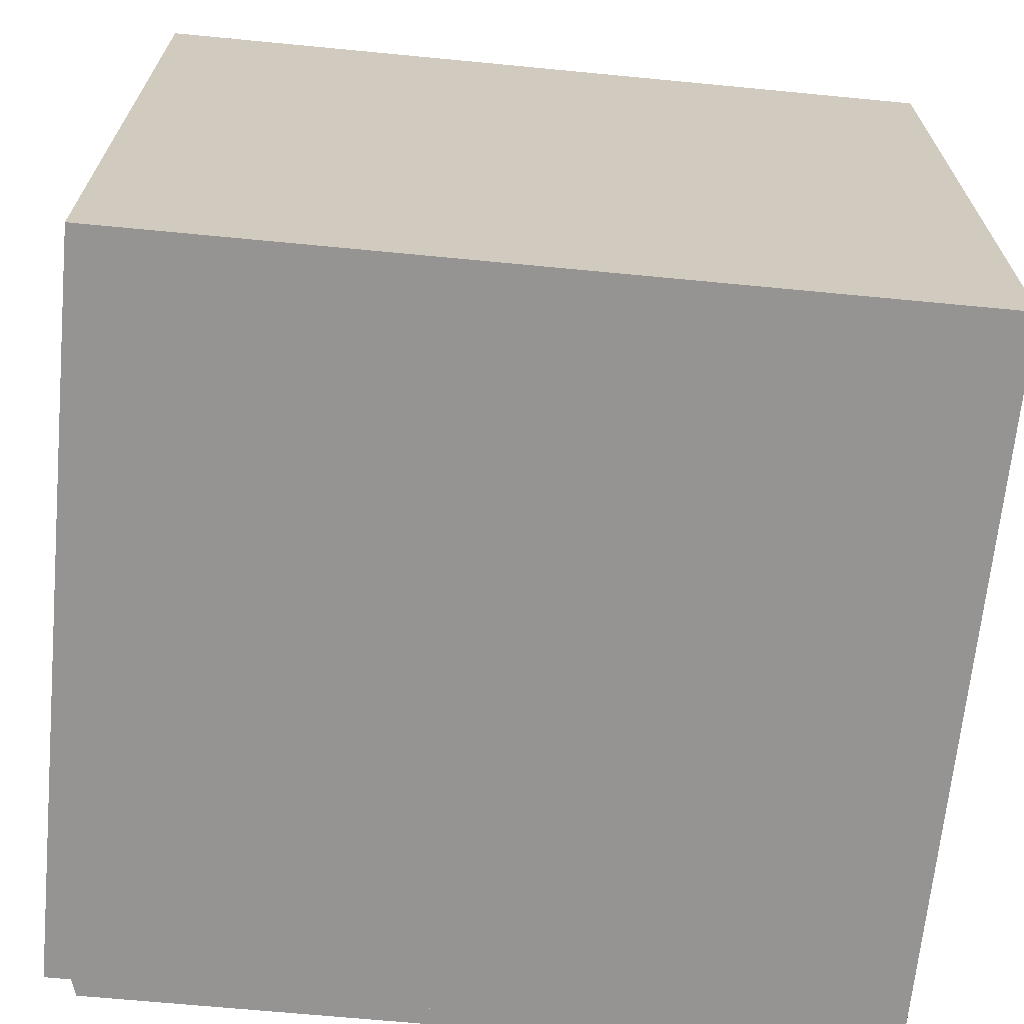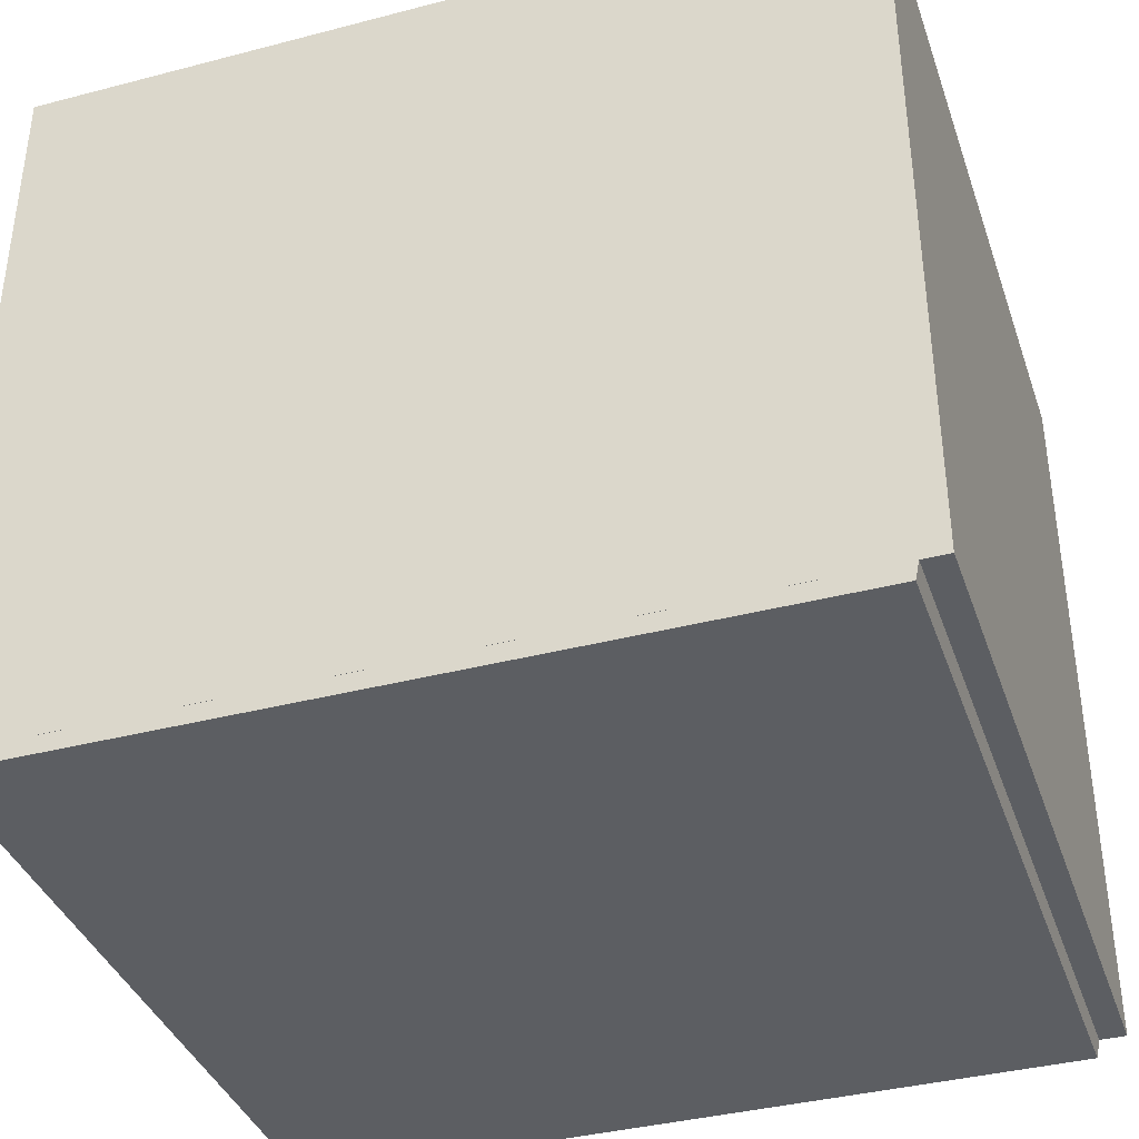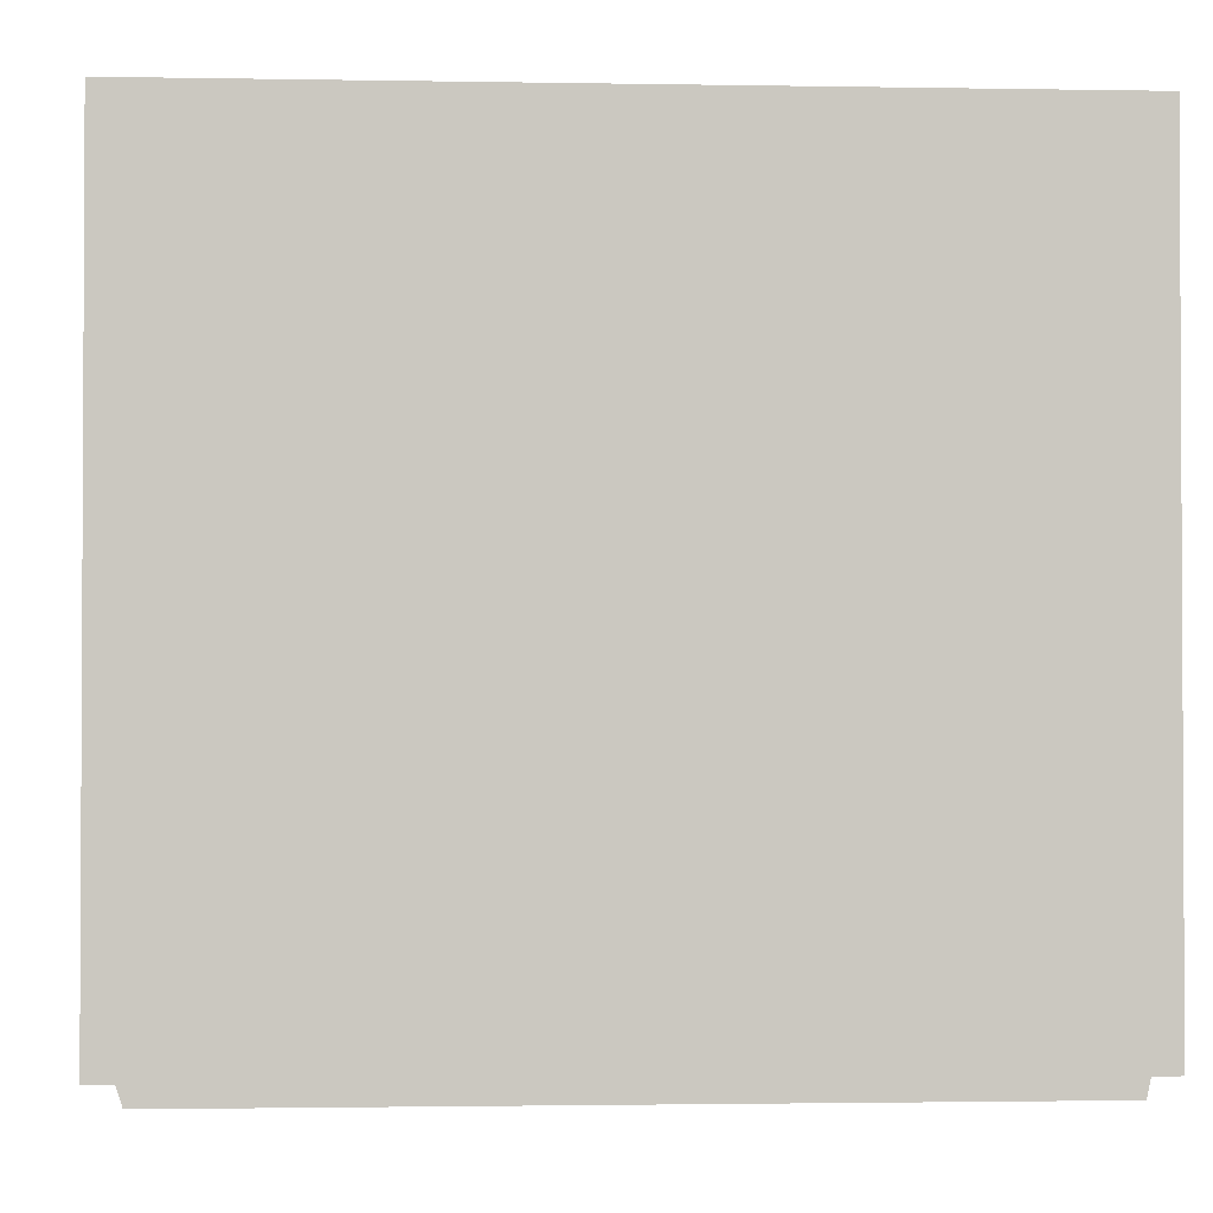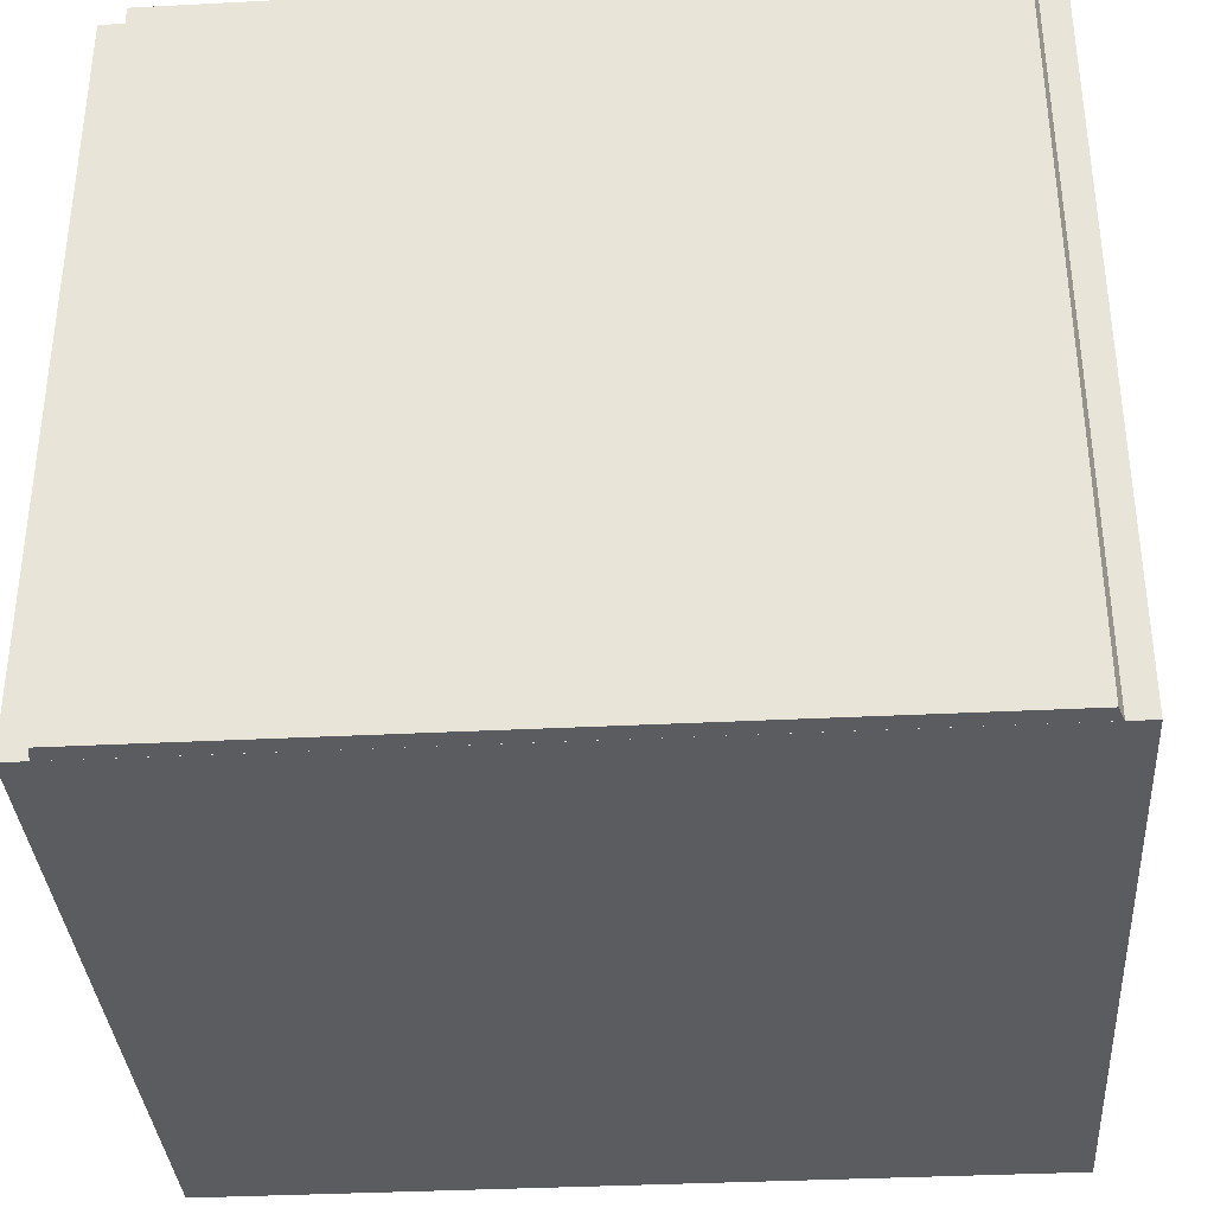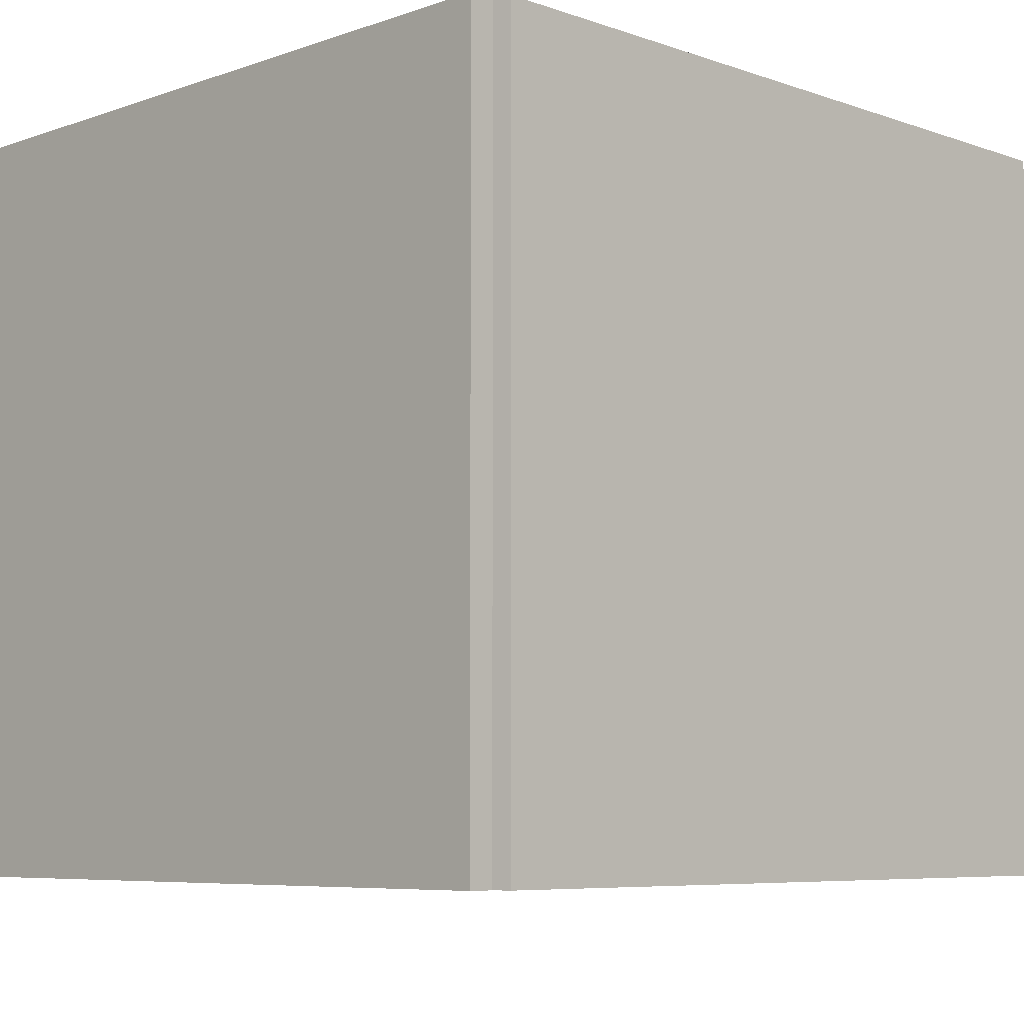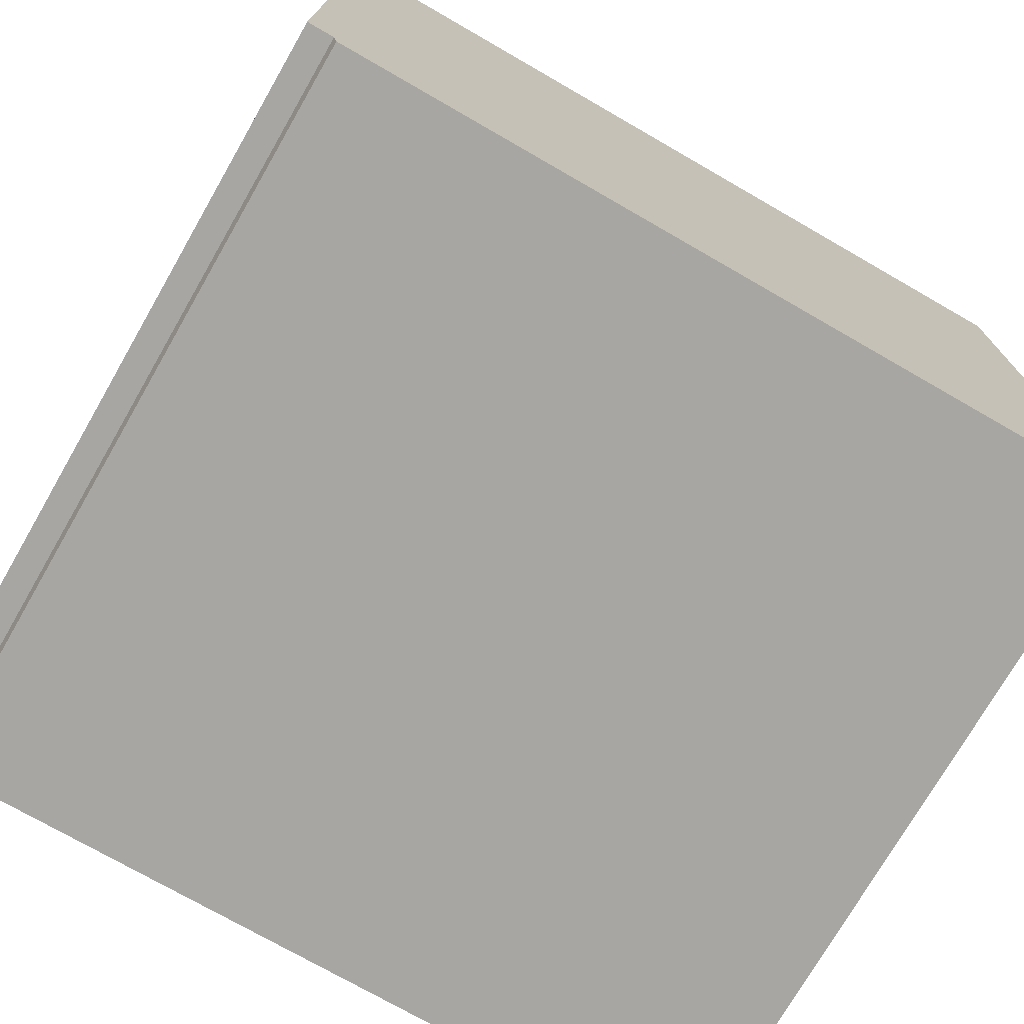
<metadata>
{"format":"obj","ext":"obj","renderer":"f3d","projection":"perspective","resolution":1024,"background":"white","views":[{"elev":-67.2,"azim":-5.5,"up":"+Y"},{"elev":-38.1,"azim":18.3,"up":"+Z"},{"elev":-1.7,"azim":-3.7,"up":"+Z"},{"elev":-35.3,"azim":-176.1,"up":"+Y"},{"elev":-6.9,"azim":135.0,"up":"+Y"},{"elev":-74.3,"azim":150.1,"up":"+Z"}]}
</metadata>
<code>
o Box.002
v -2.437 -0.283 -1.606
v -2.73 -0.283 -1.606
v -2.728 -0.283 -1.613
v -2.438 -0.283 -1.613
v -2.728 0 -1.613
v -2.438 0 -1.613
v -2.73 0 -1.606
v -2.437 0 -1.606
v -2.74 0 -1.323
v -2.427 0 -1.323
v -2.427 0 -1.606
v -2.74 0 -1.606
v -2.427 -0.283 -1.606
v -2.74 -0.283 -1.606
v -2.74 -0.283 -1.323
v -2.427 -0.283 -1.323
f 1 2 3
f 3 4 1
f 5 6 4
f 4 3 5
f 3 2 7
f 7 5 3
f 6 8 1
f 1 4 6
f 8 6 5
f 5 7 8
f 7 9 8
f 10 11 8
f 8 9 10
f 7 12 9
f 13 14 2
f 2 1 13
f 1 11 13
f 1 8 11
f 12 7 2
f 2 14 12
f 15 14 13
f 13 16 15
f 9 12 14
f 14 15 9
f 10 9 15
f 15 16 10
f 13 11 10
f 10 16 13

</code>
